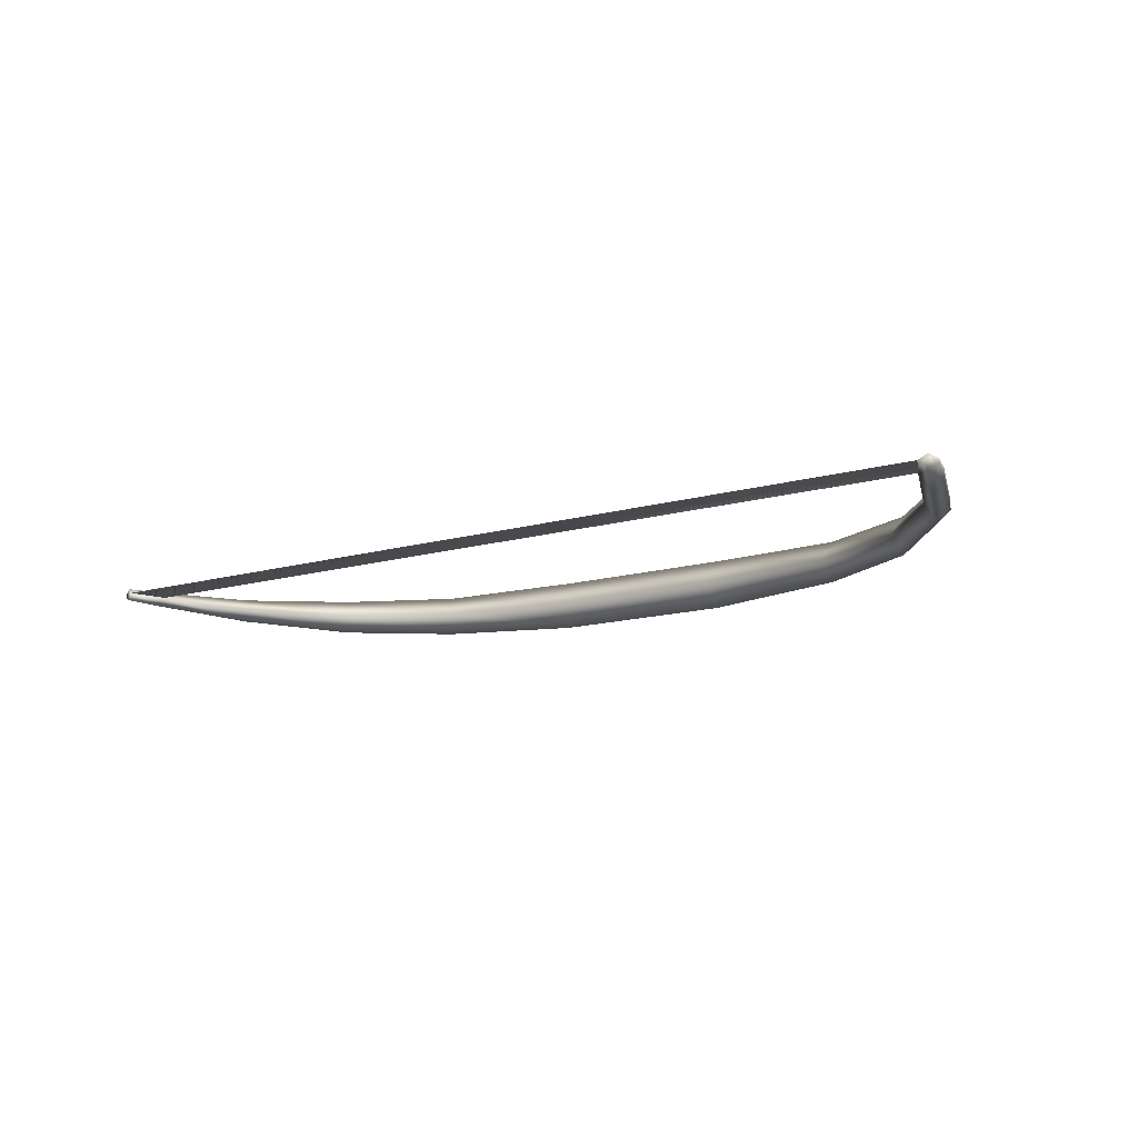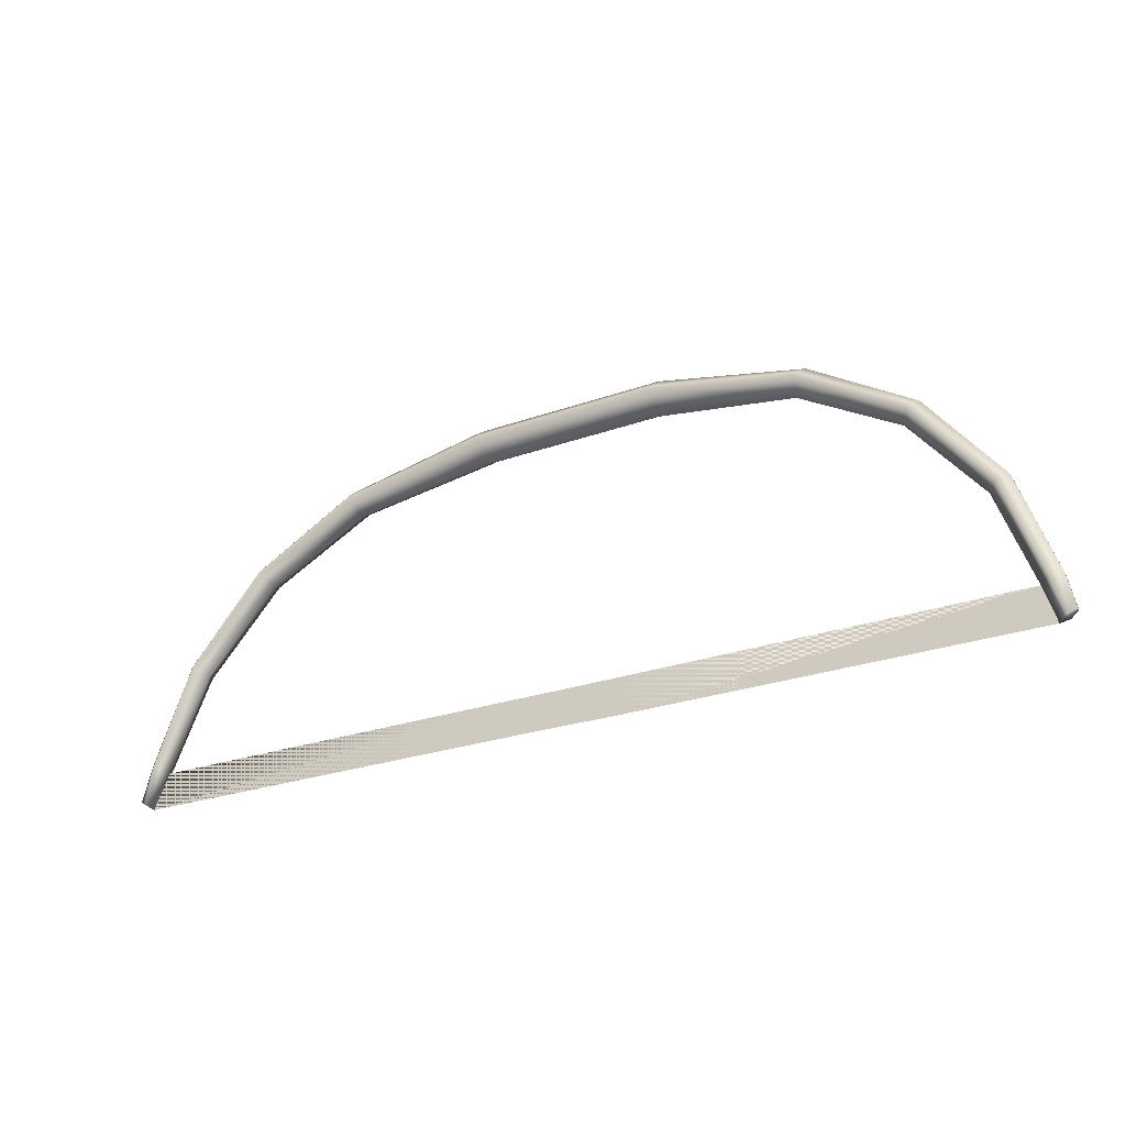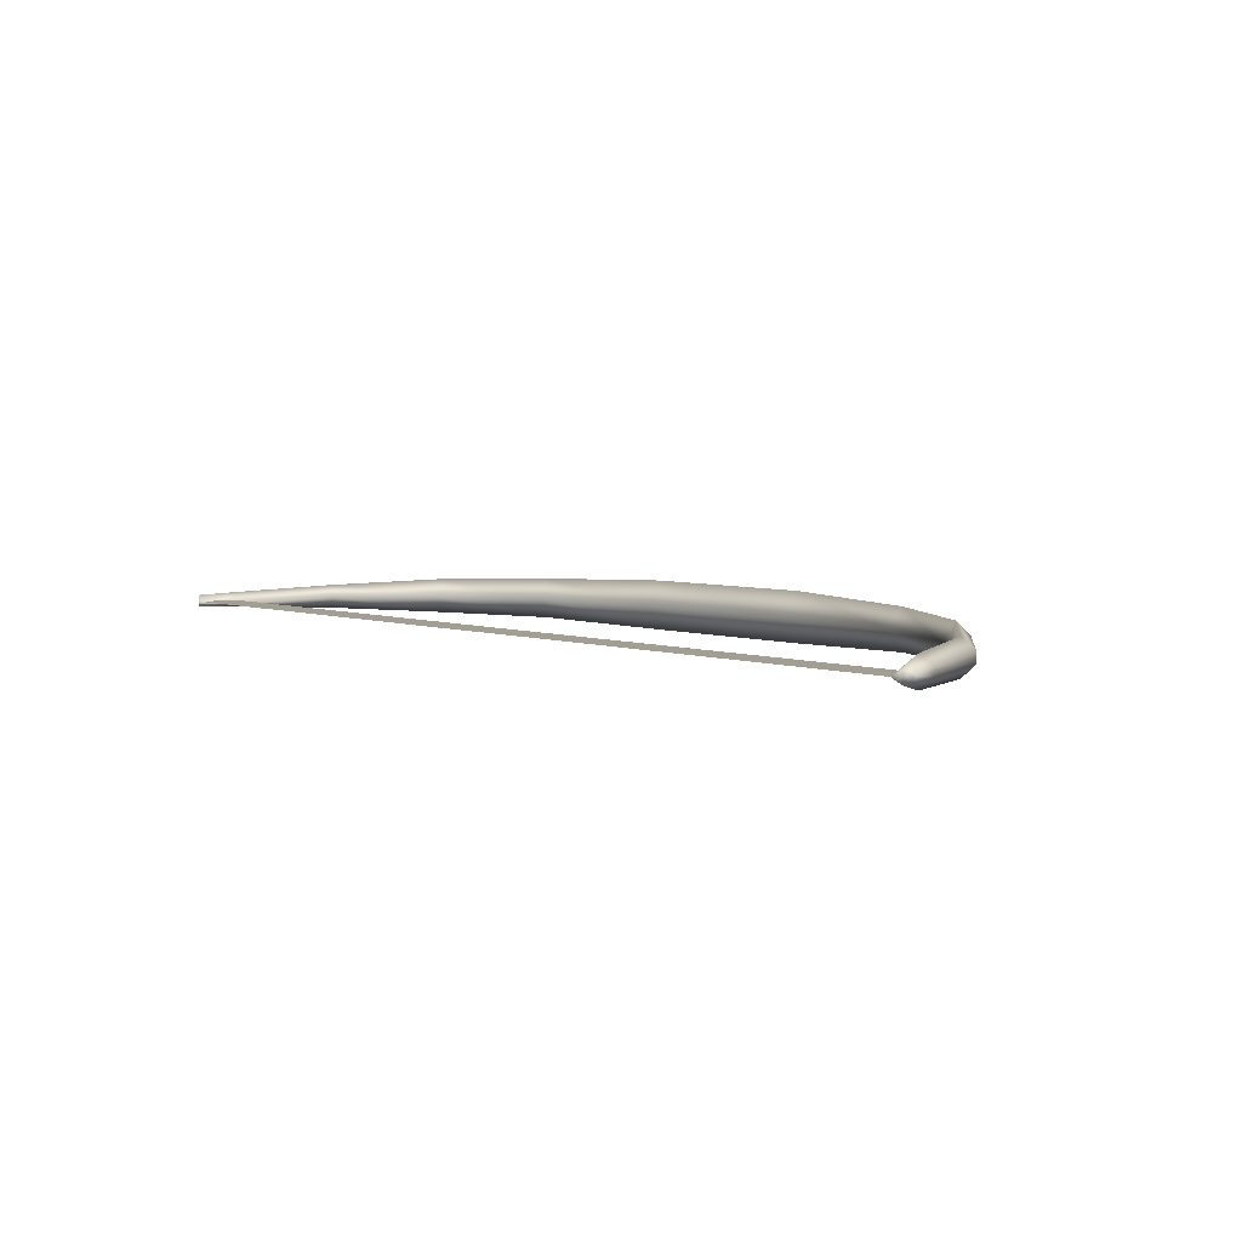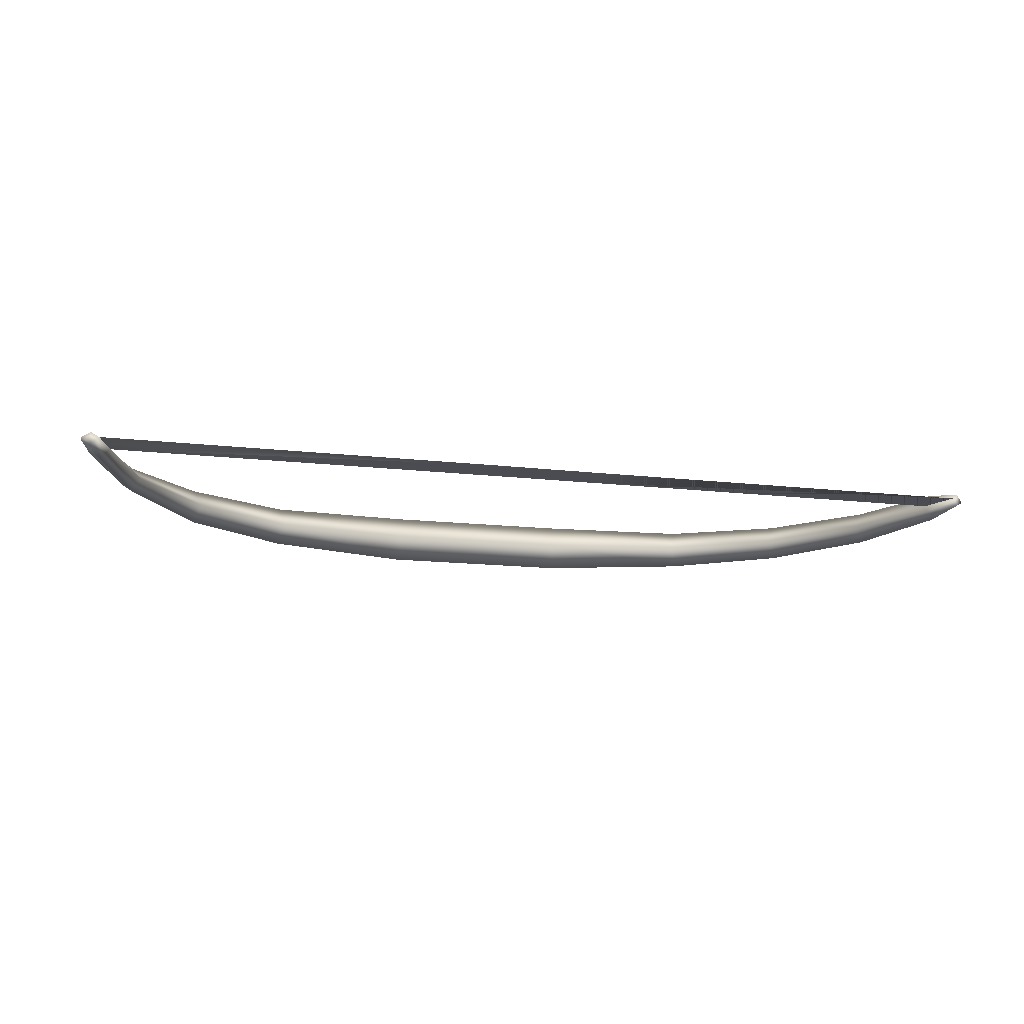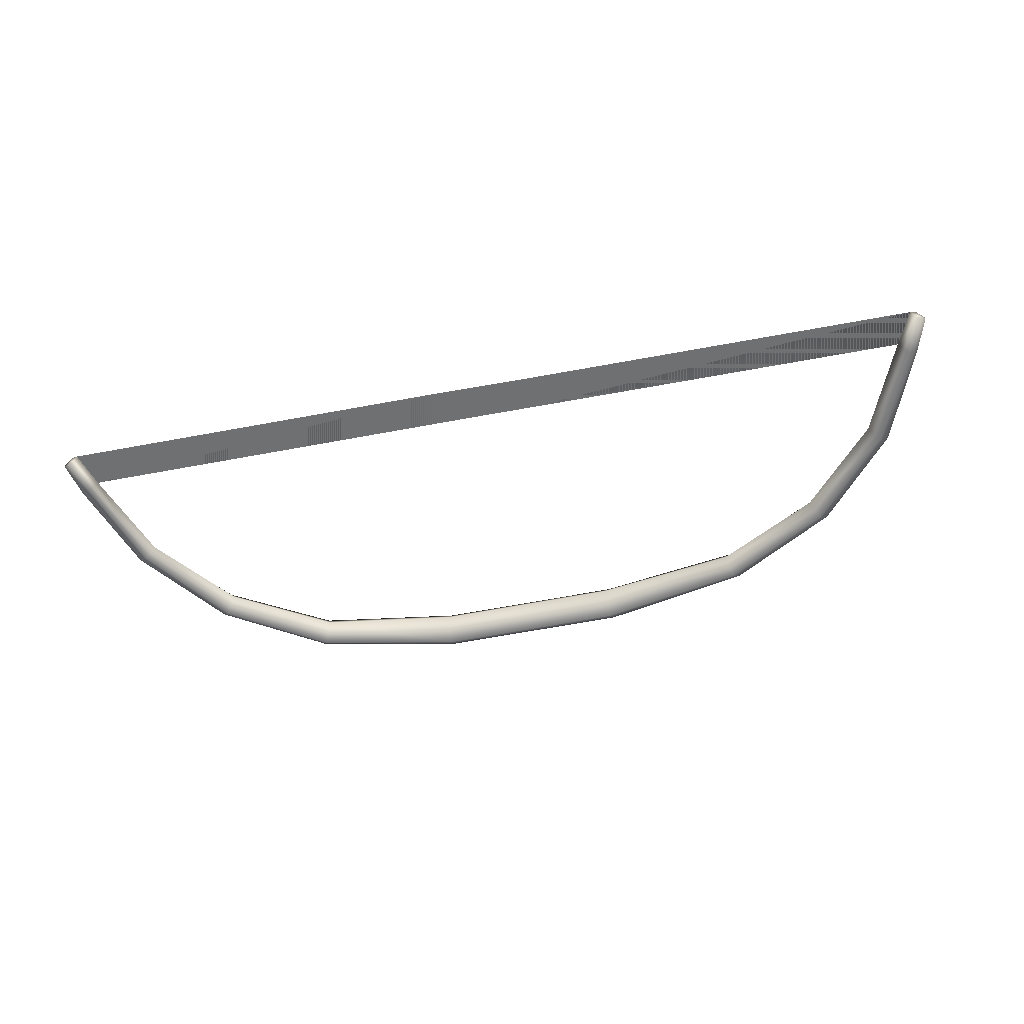
<metadata>
{"format":"obj","ext":"obj","renderer":"f3d","projection":"perspective","resolution":1024,"background":"white","views":[{"elev":-12.8,"azim":-145.5,"up":"+Y"},{"elev":-28.5,"azim":27.1,"up":"+Z"},{"elev":5.2,"azim":-133.3,"up":"+Y"},{"elev":-15.5,"azim":166.3,"up":"+Y"},{"elev":-54.9,"azim":-168.5,"up":"+Y"}]}
</metadata>
<code>
o BezierCurve_Mesh.005
v 0.01971 0.000116 -0.1181
v 0.0215 0.000116 -0.1339
v -0.001703 0.000116 -0.1336
v -0.001703 0.000116 -0.1181
v 0.1951 -0.00084 -0.1143
v 0.1908 -0.003148 -0.1163
v 0.1948 -0.002395 -0.132
v 0.1983 -0.000599 -0.13
v 0.1807 -0.001467 -0.07151
v 0.1764 -0.005095 -0.07431
v 0.1503 -0.002217 -0.03153
v 0.1466 -0.00752 -0.03555
v 0.04345 -0.003246 0.008795
v 0.04237 -0.0107 0.001484
v 0.1036 -0.008769 -0.009079
v 0.1064 -0.002596 -0.003829
v -0.03904 -0.003246 0.00803
v -0.03792 -0.0107 0.000728
v -0.1033 -0.002581 -0.00485
v -0.1006 -0.008718 -0.01013
v -0.1487 -0.002319 -0.03146
v -0.1451 -0.007891 -0.03561
v -0.1415 -1e-06 -0.03945
v -0.09788 -4.1e-05 -0.01538
v -0.1969 -0.001631 -0.1136
v -0.1929 -0.005813 -0.1159
v -0.1764 -0.007063 -0.07339
v -0.1806 -0.002057 -0.07035
v -0.2017 -0.000616 -0.1285
v -0.1987 -0.002454 -0.1309
v -0.1969 0.001797 -0.1136
v -0.2017 0.000876 -0.1285
v -0.1806 0.002116 -0.07035
v -0.1487 0.002313 -0.03146
v -0.03904 0.003008 0.00803
v -0.1033 0.002509 -0.00485
v 0.04345 0.003008 0.008795
v 0.1064 0.002521 -0.003829
v 0.1503 0.002223 -0.03153
v 0.1951 0.00105 -0.1143
v 0.1807 0.001585 -0.07151
v 0.1983 0.000863 -0.13
v 0.1864 0.000121 -0.1179
v 0.1912 0.000122 -0.1339
v 0.0413 -0.000119 -0.005828
v 0.1008 -4.3e-05 -0.01431
v -0.03681 -0.000119 -0.006574
v 0.1721 6.5e-05 -0.07657
v 0.1428 6e-06 -0.0393
v -0.1723 3.8e-05 -0.07582
v 0.1948 0.002655 -0.132
v -0.1987 0.002709 -0.1309
v -0.1006 0.008641 -0.01013
v -0.1451 0.00788 -0.03561
v 0.1908 0.003354 -0.1163
v 0.1764 0.00521 -0.07431
v 0.1466 0.007523 -0.03555
v 0.1036 0.008687 -0.009079
v 0.04237 0.01047 0.001484
v -0.03792 0.01047 0.000728
v -0.1764 0.00712 -0.07339
v -0.1929 0.005971 -0.1159
v -0.1889 0.000116 -0.1177
v -0.1956 0.000122 -0.1331
v -0.02502 0.000116 -0.1335
v -0.023 0.000116 -0.118
v 0.01971 0.000116 -0.1181
v -0.001703 0.000116 -0.1181
v -0.001703 0.000116 -0.1336
v 0.0215 0.000116 -0.1339
v -0.023 0.000116 -0.118
v -0.02502 0.000116 -0.1335
v 0.1864 0.000121 -0.1179
v 0.1912 0.000122 -0.1339
v -0.1889 0.000116 -0.1177
v -0.1956 0.000122 -0.1331
f 1 2 3 4
f 5 6 7 8
f 9 10 6 5
f 11 12 10 9
f 13 14 15 16
f 17 18 14 13
f 19 20 18 17
f 21 22 20 19
f 22 23 24 20
f 25 26 27 28
f 28 27 22 21
f 29 30 26 25
f 25 31 32 29
f 28 33 31 25
f 21 34 33 28
f 17 35 36 19
f 13 37 35 17
f 16 38 37 13
f 11 39 38 16
f 5 40 41 9
f 8 42 40 5
f 6 43 44 7
f 14 45 46 15
f 18 47 45 14
f 20 24 47 18
f 10 48 43 6
f 12 49 48 10
f 27 50 23 22
f 19 36 34 21
f 7 51 42 8
f 29 32 52 30
f 7 44 51
f 53 54 34 36
f 51 55 40 42
f 43 55 51 44
f 55 56 41 40
f 48 56 55 43
f 57 58 38 39
f 49 57 56 48
f 58 59 37 38
f 45 59 58 46
f 59 60 35 37
f 47 60 59 45
f 60 53 36 35
f 24 53 60 47
f 54 61 33 34
f 23 54 53 24
f 61 62 31 33
f 63 62 61 50
f 62 52 32 31
f 64 52 62 63
f 50 61 54 23
f 4 3 65 66
f 43 44 2 1
f 64 30 52
f 46 58 57 49
f 56 57 39 41
f 15 46 49 12
f 9 41 39 11
f 16 15 12 11
f 26 63 50 27
f 30 64 63 26
f 66 65 64 63
f 67 68 69 70
f 68 71 72 69
f 73 67 70 74
f 71 75 76 72

</code>
